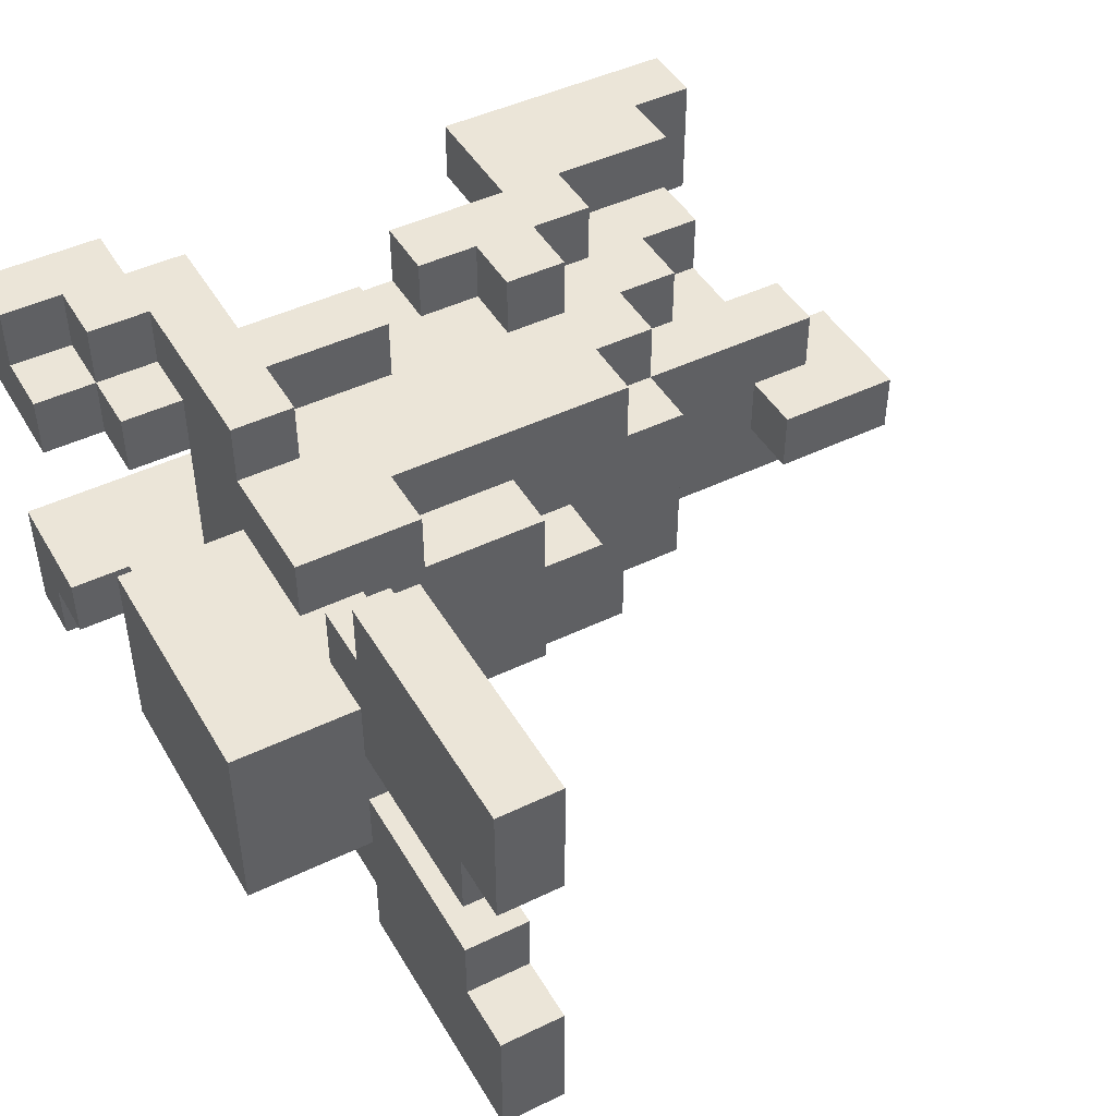
<metadata>
{"format":"obj","ext":"obj","renderer":"f3d","projection":"perspective","resolution":1024,"background":"white","views":[{"elev":45.8,"azim":151.0,"up":"+Z"}]}
</metadata>
<code>
v -7 4 -0
v -7 4 -1
v -7 6 -0
v -7 6 -1
v -6 0 3
v -6 0 1
v -6 0 -2
v -6 0 -4
v -6 1 3
v -6 1 1
v -6 1 -2
v -6 1 -4
v -6 3 -0
v -6 3 -1
v -6 4 1
v -6 4 -0
v -6 4 -1
v -6 4 -2
v -6 5 1
v -6 5 -0
v -6 5 -1
v -6 5 -2
v -5 1 3
v -5 1 1
v -5 1 -2
v -5 1 -4
v -5 2 3
v -5 2 2
v -5 2 1
v -5 2 -2
v -5 2 -3
v -5 2 -4
v -5 3 2
v -5 3 1
v -5 3 -0
v -5 3 -1
v -5 3 -2
v -5 3 -3
v -5 4 1
v -5 4 -0
v -5 4 -1
v -5 4 -2
v -4 2 -3
v -4 2 -4
v -4 3 2
v -4 3 1
v -4 3 -2
v -4 3 -3
v -4 3 -4
v -4 4 2
v -4 4 1
v -4 4 -2
v -4 4 -3
v -3 1 1
v -3 1 -2
v -3 2 3
v -3 2 2
v -3 2 1
v -3 2 -2
v -3 3 3
v -3 3 2
v -3 4 2
v -3 4 1
v -3 4 -2
v -3 4 -3
v -3 5 2
v -3 5 1
v -3 5 -2
v -3 5 -3
v -3 6 1
v -3 6 -2
v -2 3 3
v -2 3 2
v -2 3 -3
v -2 3 -4
v -2 4 3
v -2 4 2
v -2 4 -3
v -2 4 -4
v -2 5 2
v -2 5 1
v -2 5 -2
v -2 5 -3
v -2 6 2
v -2 6 1
v -2 6 -2
v -2 6 -3
v -1 6 -0
v -1 6 -1
v -1 7 -0
v -1 7 -1
v 0 6 1
v 0 6 -0
v 0 6 -1
v 0 6 -2
v 0 7 1
v 0 7 -0
v 0 7 -1
v 0 7 -2
v 1 3 3
v 1 3 2
v 1 3 -3
v 1 3 -4
v 1 4 3
v 1 4 2
v 1 4 -3
v 1 4 -4
v 2 6 2
v 2 6 1
v 2 6 -2
v 2 6 -3
v 2 7 2
v 2 7 1
v 2 7 -0
v 2 7 -1
v 2 7 -2
v 2 7 -3
v 2 8 -0
v 2 8 -1
v 3 0 2
v 3 0 1
v 3 0 -2
v 3 0 -3
v 3 1 3
v 3 1 2
v 3 1 -3
v 3 1 -4
v 3 2 2
v 3 2 1
v 3 2 -2
v 3 2 -3
v 3 3 3
v 3 3 2
v 3 3 -3
v 3 3 -4
v 3 4 3
v 3 4 2
v 3 4 -3
v 3 4 -4
v 3 5 3
v 3 5 2
v 3 5 -3
v 3 5 -4
v 3 7 1
v 3 7 -0
v 3 7 -1
v 3 7 -2
v 3 8 2
v 3 8 1
v 3 8 -0
v 3 8 -1
v 3 8 -2
v 3 8 -3
v 3 9 3
v 3 9 2
v 3 9 1
v 3 9 -0
v 3 9 -1
v 3 9 -2
v 3 9 -3
v 3 9 -4
v 3 12 2
v 3 12 1
v 3 12 -0
v 3 12 -1
v 3 12 -2
v 3 12 -3
v 3 13 3
v 3 13 1
v 3 13 -2
v 3 13 -4
v 4 0 3
v 4 0 2
v 4 0 -3
v 4 0 -4
v 4 1 3
v 4 1 2
v 4 1 -3
v 4 1 -4
v -5 5 -0
v -5 5 -1
v -5 6 -0
v -5 6 -1
v -3 0 2
v -3 0 1
v -3 0 -2
v -3 0 -3
v -3 1 2
v -3 1 1
v -3 1 -2
v -3 1 -3
v -2 0 3
v -2 0 2
v -2 0 -3
v -2 0 -4
v -2 1 2
v -2 1 1
v -2 1 -2
v -2 1 -3
v -2 2 3
v -2 2 1
v -2 2 -2
v -2 2 -4
v -1 3 3
v -1 3 2
v -1 3 -3
v -1 3 -4
v -1 4 3
v -1 4 2
v -1 4 -3
v -1 4 -4
v 0 1 1
v 0 1 -0
v 0 1 -1
v 0 1 -2
v 0 2 3
v 0 2 2
v 0 2 1
v 0 2 -0
v 0 2 -1
v 0 2 -2
v 0 2 -3
v 0 2 -4
v 0 3 3
v 0 3 2
v 0 3 -3
v 0 3 -4
v 1 1 -0
v 1 1 -1
v 1 2 -0
v 1 2 -1
v 2 2 -0
v 2 2 -1
v 2 3 -0
v 2 3 -1
v 3 2 1
v 3 2 -0
v 3 2 -1
v 3 2 -2
v 3 3 1
v 3 3 -0
v 3 3 -1
v 3 3 -2
v 4 2 3
v 4 2 2
v 4 2 -3
v 4 2 -4
v 4 3 2
v 4 3 1
v 4 3 -2
v 4 3 -3
v 4 5 3
v 4 5 2
v 4 5 1
v 4 5 -2
v 4 5 -3
v 4 5 -4
v 4 7 2
v 4 7 1
v 4 7 -2
v 4 7 -3
v 4 8 2
v 4 8 1
v 4 8 -2
v 4 8 -3
v 4 9 3
v 4 9 2
v 4 9 1
v 4 9 -0
v 4 9 -1
v 4 9 -2
v 4 9 -3
v 4 9 -4
v 4 12 2
v 4 12 1
v 4 12 -0
v 4 12 -1
v 4 12 -2
v 4 12 -3
v 4 13 3
v 4 13 1
v 4 13 -2
v 4 13 -4
v 5 1 3
v 5 1 2
v 5 1 -3
v 5 1 -4
v 5 2 3
v 5 2 2
v 5 2 1
v 5 2 -2
v 5 2 -3
v 5 2 -4
v 5 3 2
v 5 3 1
v 5 3 -2
v 5 3 -3
v 6 0 3
v 6 0 1
v 6 0 -2
v 6 0 -4
v 6 1 3
v 6 1 2
v 6 1 -3
v 6 1 -4
v 6 2 2
v 6 2 1
v 6 2 -2
v 6 2 -3
v 6 5 1
v 6 5 -2
v 6 6 1
v 6 6 -0
v 6 6 -1
v 6 6 -2
v 6 8 1
v 6 8 -0
v 6 8 -1
v 6 8 -2
v 6 9 1
v 6 9 -2
v -6 0 3
v -6 1 3
v -5 1 3
v -5 2 3
v -3 2 3
v -3 3 3
v -2 0 3
v -2 2 3
v -2 3 3
v -2 4 3
v -1 3 3
v -1 4 3
v 0 2 3
v 0 3 3
v 1 3 3
v 1 4 3
v 3 1 3
v 3 3 3
v 3 4 3
v 3 5 3
v 3 9 3
v 3 13 3
v 4 0 3
v 4 1 3
v 4 2 3
v 4 5 3
v 4 9 3
v 4 13 3
v 5 1 3
v 5 2 3
v 6 0 3
v 6 1 3
v -5 2 2
v -5 3 2
v -4 3 2
v -4 4 2
v -3 2 2
v -3 3 2
v -3 4 2
v -3 5 2
v -2 3 2
v -2 4 2
v -2 5 2
v -2 6 2
v -1 3 2
v -1 4 2
v 0 2 2
v 0 3 2
v 1 3 2
v 1 4 2
v 2 6 2
v 2 7 2
v 3 0 2
v 3 1 2
v 3 2 2
v 3 3 2
v 3 4 2
v 3 5 2
v 3 8 2
v 3 9 2
v 4 0 2
v 4 1 2
v 4 2 2
v 4 3 2
v 4 5 2
v 4 7 2
v 4 8 2
v 4 9 2
v 5 1 2
v 5 2 2
v 5 3 2
v 6 1 2
v 6 2 2
v -6 4 1
v -6 5 1
v -5 3 1
v -5 4 1
v -5 5 1
v -4 3 1
v -4 4 1
v -3 4 1
v -3 5 1
v -3 6 1
v -2 1 1
v -2 2 1
v -2 5 1
v -2 6 1
v 0 1 1
v 0 2 1
v 0 6 1
v 0 7 1
v 2 6 1
v 2 7 1
v 3 7 1
v 3 8 1
v 4 5 1
v 4 7 1
v 4 8 1
v 4 9 1
v 5 6 1
v 5 8 1
v 6 5 1
v 6 6 1
v 6 8 1
v 6 9 1
v -7 4 -0
v -7 6 -0
v -6 3 -0
v -6 4 -0
v -6 5 -0
v -5 3 -0
v -5 4 -0
v -5 5 -0
v -5 6 -0
v -1 6 -0
v -1 7 -0
v 0 1 -0
v 0 2 -0
v 0 6 -0
v 0 7 -0
v 1 1 -0
v 1 2 -0
v 2 7 -0
v 2 8 -0
v 3 7 -0
v 3 8 -0
v 2 2 -1
v 2 3 -1
v 3 2 -1
v 3 3 -1
v 3 9 -1
v 3 12 -1
v 4 9 -1
v 4 12 -1
v -6 0 -2
v -6 1 -2
v -5 1 -2
v -5 2 -2
v -3 0 -2
v -3 1 -2
v -3 2 -2
v 3 0 -2
v 3 2 -2
v 3 3 -2
v 3 12 -2
v 3 13 -2
v 4 3 -2
v 4 12 -2
v 4 13 -2
v 5 2 -2
v 5 3 -2
v 6 0 -2
v 6 2 -2
v -3 0 -3
v -3 1 -3
v -2 0 -3
v -2 1 -3
v -3 0 2
v -3 1 2
v -2 0 2
v -2 1 2
v -6 0 1
v -6 1 1
v -5 1 1
v -5 2 1
v -3 0 1
v -3 1 1
v -3 2 1
v 3 0 1
v 3 2 1
v 3 3 1
v 3 12 1
v 3 13 1
v 4 3 1
v 4 12 1
v 4 13 1
v 5 2 1
v 5 3 1
v 6 0 1
v 6 2 1
v 2 2 -0
v 2 3 -0
v 3 2 -0
v 3 3 -0
v 3 9 -0
v 3 12 -0
v 4 9 -0
v 4 12 -0
v -7 4 -1
v -7 6 -1
v -6 3 -1
v -6 4 -1
v -6 5 -1
v -5 3 -1
v -5 4 -1
v -5 5 -1
v -5 6 -1
v -1 6 -1
v -1 7 -1
v 0 1 -1
v 0 2 -1
v 0 6 -1
v 0 7 -1
v 1 1 -1
v 1 2 -1
v 2 7 -1
v 2 8 -1
v 3 7 -1
v 3 8 -1
v -6 4 -2
v -6 5 -2
v -5 3 -2
v -5 4 -2
v -4 3 -2
v -4 4 -2
v -4 5 -2
v -3 4 -2
v -3 5 -2
v -3 6 -2
v -2 1 -2
v -2 2 -2
v -2 5 -2
v -2 6 -2
v 0 1 -2
v 0 2 -2
v 0 6 -2
v 0 7 -2
v 2 6 -2
v 2 7 -2
v 3 7 -2
v 3 8 -2
v 4 5 -2
v 4 7 -2
v 4 8 -2
v 4 9 -2
v 5 6 -2
v 5 8 -2
v 6 5 -2
v 6 6 -2
v 6 8 -2
v 6 9 -2
v -5 2 -3
v -5 3 -3
v -4 2 -3
v -4 3 -3
v -4 4 -3
v -3 4 -3
v -3 5 -3
v -2 3 -3
v -2 4 -3
v -2 5 -3
v -2 6 -3
v -1 3 -3
v -1 4 -3
v 0 2 -3
v 0 3 -3
v 1 3 -3
v 1 4 -3
v 2 6 -3
v 2 7 -3
v 3 0 -3
v 3 1 -3
v 3 2 -3
v 3 3 -3
v 3 4 -3
v 3 5 -3
v 3 8 -3
v 3 9 -3
v 4 0 -3
v 4 1 -3
v 4 2 -3
v 4 3 -3
v 4 5 -3
v 4 7 -3
v 4 8 -3
v 4 9 -3
v 5 1 -3
v 5 2 -3
v 5 3 -3
v 6 1 -3
v 6 2 -3
v -6 0 -4
v -6 1 -4
v -5 1 -4
v -5 2 -4
v -4 2 -4
v -4 3 -4
v -2 0 -4
v -2 2 -4
v -2 3 -4
v -2 4 -4
v -1 3 -4
v -1 4 -4
v 0 2 -4
v 0 3 -4
v 1 3 -4
v 1 4 -4
v 3 1 -4
v 3 3 -4
v 3 4 -4
v 3 5 -4
v 3 9 -4
v 3 13 -4
v 4 0 -4
v 4 1 -4
v 4 2 -4
v 4 5 -4
v 4 9 -4
v 4 13 -4
v 5 1 -4
v 5 2 -4
v 6 0 -4
v 6 1 -4
v -6 0 3
v -2 0 3
v 4 0 3
v 6 0 3
v -3 0 2
v -2 0 2
v 3 0 2
v 4 0 2
v -6 0 1
v -3 0 1
v 3 0 1
v 6 0 1
v -6 0 -2
v -3 0 -2
v 3 0 -2
v 6 0 -2
v -3 0 -3
v -2 0 -3
v 3 0 -3
v 4 0 -3
v -6 0 -4
v -2 0 -4
v 4 0 -4
v 6 0 -4
v 3 1 3
v 4 1 3
v -3 1 2
v -2 1 2
v 3 1 2
v 4 1 2
v -3 1 1
v -2 1 1
v 0 1 1
v 0 1 -0
v 1 1 -0
v 0 1 -1
v 1 1 -1
v -3 1 -2
v -2 1 -2
v 0 1 -2
v -3 1 -3
v -2 1 -3
v 3 1 -3
v 4 1 -3
v 3 1 -4
v 4 1 -4
v -2 2 3
v 0 2 3
v 0 2 2
v 3 2 2
v -5 2 1
v -3 2 1
v -2 2 1
v 0 2 1
v 3 2 1
v 0 2 -0
v 1 2 -0
v 2 2 -0
v 3 2 -0
v 0 2 -1
v 1 2 -1
v 2 2 -1
v 3 2 -1
v -5 2 -2
v -3 2 -2
v -2 2 -2
v 0 2 -2
v 3 2 -2
v 0 2 -3
v 3 2 -3
v -2 2 -4
v 0 2 -4
v 1 3 3
v 3 3 3
v 1 3 2
v 3 3 2
v 3 3 1
v 4 3 1
v -6 3 -0
v -5 3 -0
v 2 3 -0
v 3 3 -0
v -6 3 -1
v -5 3 -1
v 2 3 -1
v 3 3 -1
v 3 3 -2
v 4 3 -2
v 1 3 -3
v 3 3 -3
v 1 3 -4
v 3 3 -4
v -6 4 1
v -5 4 1
v -7 4 -0
v -6 4 -0
v -5 4 -0
v -7 4 -1
v -6 4 -1
v -5 4 -1
v -6 4 -2
v -5 4 -2
v 4 5 1
v 6 5 1
v 4 5 -2
v 6 5 -2
v 3 8 2
v 4 8 2
v 3 8 1
v 4 8 1
v 3 8 -2
v 4 8 -2
v 3 8 -3
v 4 8 -3
v 3 9 3
v 4 9 3
v 3 9 2
v 4 9 2
v 3 9 -3
v 4 9 -3
v 3 9 -4
v 4 9 -4
v -6 1 3
v -5 1 3
v 5 1 3
v 6 1 3
v 5 1 2
v 6 1 2
v -6 1 1
v -5 1 1
v -6 1 -2
v -5 1 -2
v 5 1 -3
v 6 1 -3
v -6 1 -4
v -5 1 -4
v 5 1 -4
v 6 1 -4
v -5 2 3
v -3 2 3
v 4 2 3
v 5 2 3
v -5 2 2
v -3 2 2
v 4 2 2
v 5 2 2
v 6 2 2
v 5 2 1
v 6 2 1
v 5 2 -2
v 6 2 -2
v -5 2 -3
v -4 2 -3
v 4 2 -3
v 5 2 -3
v 6 2 -3
v -5 2 -4
v -4 2 -4
v 4 2 -4
v 5 2 -4
v -3 3 3
v -2 3 3
v -1 3 3
v 0 3 3
v -5 3 2
v -4 3 2
v -3 3 2
v -2 3 2
v -1 3 2
v 0 3 2
v 4 3 2
v 5 3 2
v -5 3 1
v -4 3 1
v 4 3 1
v 5 3 1
v -5 3 -2
v -4 3 -2
v 4 3 -2
v 5 3 -2
v -5 3 -3
v -4 3 -3
v -2 3 -3
v -1 3 -3
v 0 3 -3
v 4 3 -3
v 5 3 -3
v -4 3 -4
v -2 3 -4
v -1 3 -4
v 0 3 -4
v -2 4 3
v -1 4 3
v 1 4 3
v 3 4 3
v -4 4 2
v -3 4 2
v -2 4 2
v -1 4 2
v 1 4 2
v 3 4 2
v -4 4 1
v -3 4 1
v -4 4 -2
v -3 4 -2
v -4 4 -3
v -3 4 -3
v -2 4 -3
v -1 4 -3
v 1 4 -3
v 3 4 -3
v -2 4 -4
v -1 4 -4
v 1 4 -4
v 3 4 -4
v 3 5 3
v 4 5 3
v -3 5 2
v -2 5 2
v 3 5 2
v 4 5 2
v -6 5 1
v -5 5 1
v -3 5 1
v -2 5 1
v -6 5 -0
v -5 5 -0
v -6 5 -1
v -5 5 -1
v -4 5 -1
v -6 5 -2
v -4 5 -2
v -3 5 -2
v -2 5 -2
v -3 5 -3
v -2 5 -3
v 3 5 -3
v 4 5 -3
v 3 5 -4
v 4 5 -4
v -2 6 2
v 2 6 2
v -3 6 1
v -2 6 1
v 0 6 1
v 2 6 1
v -7 6 -0
v -5 6 -0
v -1 6 -0
v 0 6 -0
v -7 6 -1
v -5 6 -1
v -1 6 -1
v 0 6 -1
v -3 6 -2
v -2 6 -2
v 0 6 -2
v 2 6 -2
v -2 6 -3
v 2 6 -3
v 2 7 2
v 4 7 2
v 0 7 1
v 2 7 1
v 3 7 1
v 4 7 1
v -1 7 -0
v 0 7 -0
v 2 7 -0
v 3 7 -0
v -1 7 -1
v 0 7 -1
v 2 7 -1
v 3 7 -1
v 0 7 -2
v 2 7 -2
v 3 7 -2
v 4 7 -2
v 2 7 -3
v 4 7 -3
v 2 8 -0
v 3 8 -0
v 2 8 -1
v 3 8 -1
v 4 9 1
v 6 9 1
v 3 9 -0
v 4 9 -0
v 3 9 -1
v 4 9 -1
v 4 9 -2
v 6 9 -2
v 3 12 1
v 4 12 1
v 3 12 -0
v 4 12 -0
v 3 12 -1
v 4 12 -1
v 3 12 -2
v 4 12 -2
v 3 13 3
v 4 13 3
v 3 13 1
v 4 13 1
v 3 13 -2
v 4 13 -2
v 3 13 -4
v 4 13 -4
f 3 2 1
f 4 2 3
f 9 6 5
f 10 6 9
f 11 8 7
f 12 8 11
f 16 14 13
f 17 14 16
f 19 16 15
f 20 16 19
f 21 18 17
f 22 18 21
f 27 24 23
f 28 24 27
f 29 24 28
f 30 26 25
f 31 26 30
f 32 26 31
f 33 29 28
f 33 31 30
f 33 30 29
f 34 31 33
f 35 31 34
f 36 31 35
f 37 31 36
f 38 31 37
f 39 35 34
f 40 35 39
f 41 37 36
f 42 37 41
f 48 44 43
f 49 44 48
f 50 46 45
f 51 46 50
f 52 48 47
f 53 48 52
f 58 55 54
f 59 55 58
f 60 57 56
f 61 57 60
f 66 63 62
f 67 63 66
f 68 65 64
f 69 65 68
f 70 68 67
f 71 68 70
f 76 73 72
f 77 73 76
f 78 75 74
f 79 75 78
f 84 81 80
f 85 81 84
f 86 83 82
f 87 83 86
f 90 89 88
f 91 89 90
f 96 93 92
f 97 93 96
f 98 95 94
f 99 95 98
f 104 101 100
f 105 101 104
f 106 103 102
f 107 103 106
f 112 109 108
f 113 109 112
f 116 111 110
f 117 111 116
f 118 115 114
f 119 115 118
f 125 121 120
f 126 123 122
f 128 125 124
f 128 121 125
f 129 121 128
f 130 127 126
f 130 126 122
f 131 127 130
f 132 128 124
f 133 128 132
f 134 127 131
f 135 127 134
f 140 137 136
f 141 137 140
f 142 139 138
f 143 139 142
f 149 145 144
f 150 145 149
f 151 147 146
f 152 147 151
f 155 149 148
f 156 150 149
f 156 151 150
f 156 149 155
f 156 152 151
f 157 152 156
f 158 152 157
f 159 153 152
f 159 152 158
f 160 153 159
f 162 155 154
f 162 156 155
f 163 157 156
f 163 156 162
f 164 157 163
f 165 159 158
f 166 160 159
f 166 159 165
f 167 161 160
f 167 160 166
f 168 162 154
f 168 163 162
f 169 163 168
f 170 167 166
f 171 161 167
f 171 167 170
f 176 173 172
f 177 173 176
f 178 175 174
f 179 175 178
f 180 181 182
f 182 181 183
f 184 185 188
f 188 185 189
f 186 187 190
f 190 187 191
f 192 193 196
f 194 195 199
f 196 197 200
f 192 196 200
f 200 197 201
f 198 199 202
f 199 195 203
f 202 199 203
f 204 205 208
f 208 205 209
f 206 207 210
f 210 207 211
f 212 213 218
f 218 213 219
f 214 215 220
f 220 215 221
f 216 217 224
f 224 217 225
f 222 223 226
f 226 223 227
f 228 229 230
f 230 229 231
f 232 233 234
f 234 233 235
f 236 237 240
f 240 237 241
f 238 239 242
f 242 239 243
f 244 245 248
f 246 247 251
f 249 250 252
f 250 251 252
f 244 248 252
f 248 249 252
f 252 251 253
f 253 251 254
f 254 251 255
f 251 247 256
f 255 251 256
f 256 247 257
f 253 254 258
f 258 254 259
f 255 256 260
f 260 256 261
f 262 263 267
f 267 263 268
f 264 265 271
f 271 265 272
f 266 267 274
f 267 268 274
f 268 269 275
f 274 268 275
f 275 269 276
f 270 271 277
f 271 272 278
f 277 271 278
f 272 273 279
f 278 272 279
f 266 274 280
f 274 275 280
f 280 275 281
f 278 279 282
f 279 273 283
f 282 279 283
f 284 285 288
f 288 285 289
f 286 287 292
f 292 287 293
f 289 290 294
f 294 290 295
f 291 292 296
f 296 292 297
f 298 299 302
f 302 299 303
f 300 301 304
f 304 301 305
f 303 299 306
f 306 299 307
f 300 304 308
f 308 304 309
f 310 311 312
f 312 311 313
f 313 311 314
f 314 311 315
f 312 313 316
f 313 314 317
f 316 313 317
f 314 315 318
f 317 314 318
f 318 315 319
f 316 317 320
f 317 318 320
f 318 319 320
f 320 319 321
f 324 323 322
f 326 325 324
f 328 324 322
f 328 327 326
f 328 326 324
f 329 327 328
f 330 327 329
f 332 331 330
f 332 330 329
f 333 331 332
f 334 332 329
f 335 332 334
f 339 337 336
f 340 337 339
f 345 340 339
f 345 339 338
f 345 341 340
f 346 341 345
f 347 341 346
f 348 343 342
f 349 343 348
f 350 345 344
f 350 346 345
f 351 346 350
f 352 350 344
f 353 350 352
f 356 355 354
f 358 356 354
f 358 357 356
f 359 357 358
f 360 357 359
f 362 361 360
f 362 360 359
f 363 361 362
f 364 361 363
f 367 365 364
f 367 364 363
f 369 367 366
f 370 367 369
f 370 369 368
f 371 365 367
f 371 367 370
f 372 365 371
f 376 370 368
f 377 370 376
f 378 372 371
f 378 373 372
f 379 373 378
f 382 375 374
f 383 375 382
f 386 373 379
f 387 373 386
f 388 381 380
f 389 381 388
f 391 385 384
f 392 385 391
f 393 391 390
f 394 391 393
f 398 396 395
f 399 396 398
f 400 398 397
f 400 399 398
f 401 399 400
f 402 399 401
f 403 399 402
f 407 404 403
f 408 404 407
f 409 406 405
f 410 406 409
f 413 412 411
f 414 412 413
f 418 416 415
f 419 416 418
f 421 418 417
f 421 420 419
f 421 419 418
f 422 420 421
f 423 421 417
f 424 422 421
f 424 421 423
f 425 420 422
f 425 422 424
f 426 420 425
f 430 428 427
f 431 428 430
f 432 430 429
f 433 430 432
f 434 428 431
f 435 428 434
f 440 437 436
f 441 437 440
f 442 439 438
f 443 439 442
f 446 445 444
f 447 445 446
f 450 449 448
f 451 449 450
f 454 453 452
f 455 453 454
f 458 457 456
f 460 458 456
f 460 459 458
f 461 459 460
f 462 459 461
f 468 464 463
f 468 465 464
f 469 467 466
f 470 467 469
f 471 468 463
f 472 468 471
f 473 471 463
f 474 471 473
f 477 476 475
f 478 476 477
f 479 480 481
f 481 480 482
f 483 484 485
f 483 485 487
f 485 486 487
f 487 486 488
f 488 486 489
f 490 491 495
f 491 492 495
f 493 494 496
f 496 494 497
f 490 495 498
f 498 495 499
f 490 498 500
f 500 498 501
f 502 503 504
f 504 503 505
f 506 507 508
f 508 507 509
f 510 511 513
f 513 511 514
f 512 513 515
f 515 513 516
f 514 511 517
f 517 511 518
f 519 520 523
f 523 520 524
f 521 522 525
f 525 522 526
f 527 528 529
f 529 528 530
f 531 532 534
f 533 534 535
f 534 532 536
f 535 534 536
f 536 532 537
f 536 537 538
f 538 537 539
f 539 540 543
f 543 540 544
f 541 542 545
f 545 542 546
f 547 548 549
f 549 548 550
f 551 552 554
f 554 552 555
f 553 554 557
f 555 556 557
f 554 555 557
f 557 556 558
f 553 557 559
f 557 558 560
f 559 557 560
f 558 556 561
f 560 558 561
f 561 556 562
f 563 564 565
f 565 564 566
f 566 567 568
f 566 568 570
f 568 569 570
f 570 569 571
f 571 569 572
f 572 573 575
f 571 572 575
f 574 575 577
f 577 575 578
f 576 577 578
f 575 573 579
f 578 575 579
f 579 573 580
f 576 578 584
f 584 578 585
f 579 580 586
f 580 581 586
f 586 581 587
f 582 583 590
f 590 583 591
f 587 581 594
f 594 581 595
f 588 589 596
f 596 589 597
f 592 593 599
f 599 593 600
f 598 599 601
f 601 599 602
f 603 604 605
f 605 606 607
f 603 605 609
f 607 608 609
f 605 607 609
f 609 608 610
f 610 608 611
f 611 612 613
f 610 611 613
f 613 612 614
f 610 613 615
f 615 613 616
f 617 618 620
f 620 618 621
f 620 621 626
f 619 620 626
f 621 622 626
f 626 622 627
f 627 622 628
f 623 624 629
f 629 624 630
f 625 626 631
f 626 627 631
f 631 627 632
f 625 631 633
f 633 631 634
f 639 636 635
f 640 636 639
f 642 638 637
f 643 639 635
f 644 639 643
f 645 642 641
f 646 638 642
f 646 642 645
f 651 648 647
f 653 650 649
f 654 650 653
f 655 652 651
f 655 651 647
f 656 652 655
f 657 650 654
f 658 650 657
f 663 660 659
f 664 660 663
f 665 662 661
f 666 662 665
f 668 666 665
f 668 667 666
f 670 668 665
f 670 669 668
f 671 669 670
f 672 670 665
f 673 670 672
f 674 670 673
f 675 673 672
f 676 673 675
f 679 678 677
f 680 678 679
f 683 682 681
f 687 683 681
f 687 684 683
f 688 684 687
f 689 684 688
f 690 689 688
f 691 689 690
f 692 689 691
f 693 689 692
f 695 692 691
f 696 692 695
f 698 686 685
f 699 686 698
f 701 697 696
f 701 695 694
f 701 696 695
f 702 697 701
f 703 701 700
f 703 702 701
f 704 702 703
f 705 703 700
f 706 703 705
f 709 708 707
f 710 708 709
f 716 712 711
f 717 714 713
f 718 714 717
f 719 716 715
f 720 712 716
f 720 716 719
f 721 712 720
f 722 712 721
f 725 724 723
f 726 724 725
f 730 728 727
f 731 728 730
f 732 730 729
f 733 730 732
f 735 734 733
f 736 734 735
f 739 738 737
f 740 738 739
f 743 742 741
f 744 742 743
f 747 746 745
f 748 746 747
f 751 750 749
f 752 750 751
f 755 754 753
f 756 754 755
f 759 760 761
f 761 760 762
f 757 758 763
f 763 758 764
f 765 766 769
f 769 766 770
f 767 768 771
f 771 768 772
f 773 774 777
f 777 774 778
f 775 776 779
f 779 776 780
f 780 781 782
f 782 781 783
f 784 785 789
f 789 785 790
f 786 787 791
f 791 787 792
f 788 789 793
f 793 789 794
f 795 796 801
f 801 796 802
f 797 798 803
f 803 798 804
f 799 800 807
f 807 800 808
f 805 806 809
f 809 806 810
f 811 812 815
f 815 812 816
f 813 814 820
f 820 814 821
f 816 817 822
f 822 817 823
f 818 819 824
f 824 819 825
f 826 827 832
f 832 827 833
f 828 829 834
f 834 829 835
f 830 831 836
f 836 831 837
f 838 839 840
f 840 839 841
f 842 843 846
f 846 843 847
f 844 845 848
f 848 845 849
f 850 851 854
f 854 851 855
f 852 853 858
f 858 853 859
f 856 857 860
f 857 858 861
f 860 857 861
f 861 858 863
f 863 858 864
f 862 863 865
f 863 864 865
f 864 858 866
f 865 864 866
f 866 858 867
f 867 868 869
f 869 868 870
f 871 872 873
f 873 872 874
f 875 876 878
f 878 876 879
f 879 876 880
f 877 878 883
f 878 879 883
f 883 879 884
f 881 882 885
f 885 882 886
f 877 883 887
f 887 888 889
f 877 887 889
f 889 888 890
f 890 888 891
f 890 891 893
f 891 892 893
f 893 892 894
f 895 896 898
f 898 896 899
f 899 896 900
f 897 898 902
f 898 899 902
f 902 899 903
f 903 899 904
f 901 902 905
f 902 903 905
f 905 903 906
f 906 903 907
f 907 908 909
f 906 907 909
f 909 908 910
f 910 908 911
f 910 911 913
f 911 912 913
f 913 912 914
f 915 916 917
f 917 916 918
f 919 920 922
f 921 922 923
f 922 920 924
f 923 922 924
f 924 920 925
f 925 920 926
f 927 928 929
f 929 928 930
f 931 932 933
f 933 932 934
f 935 936 937
f 937 936 938
f 939 940 941
f 941 940 942

</code>
